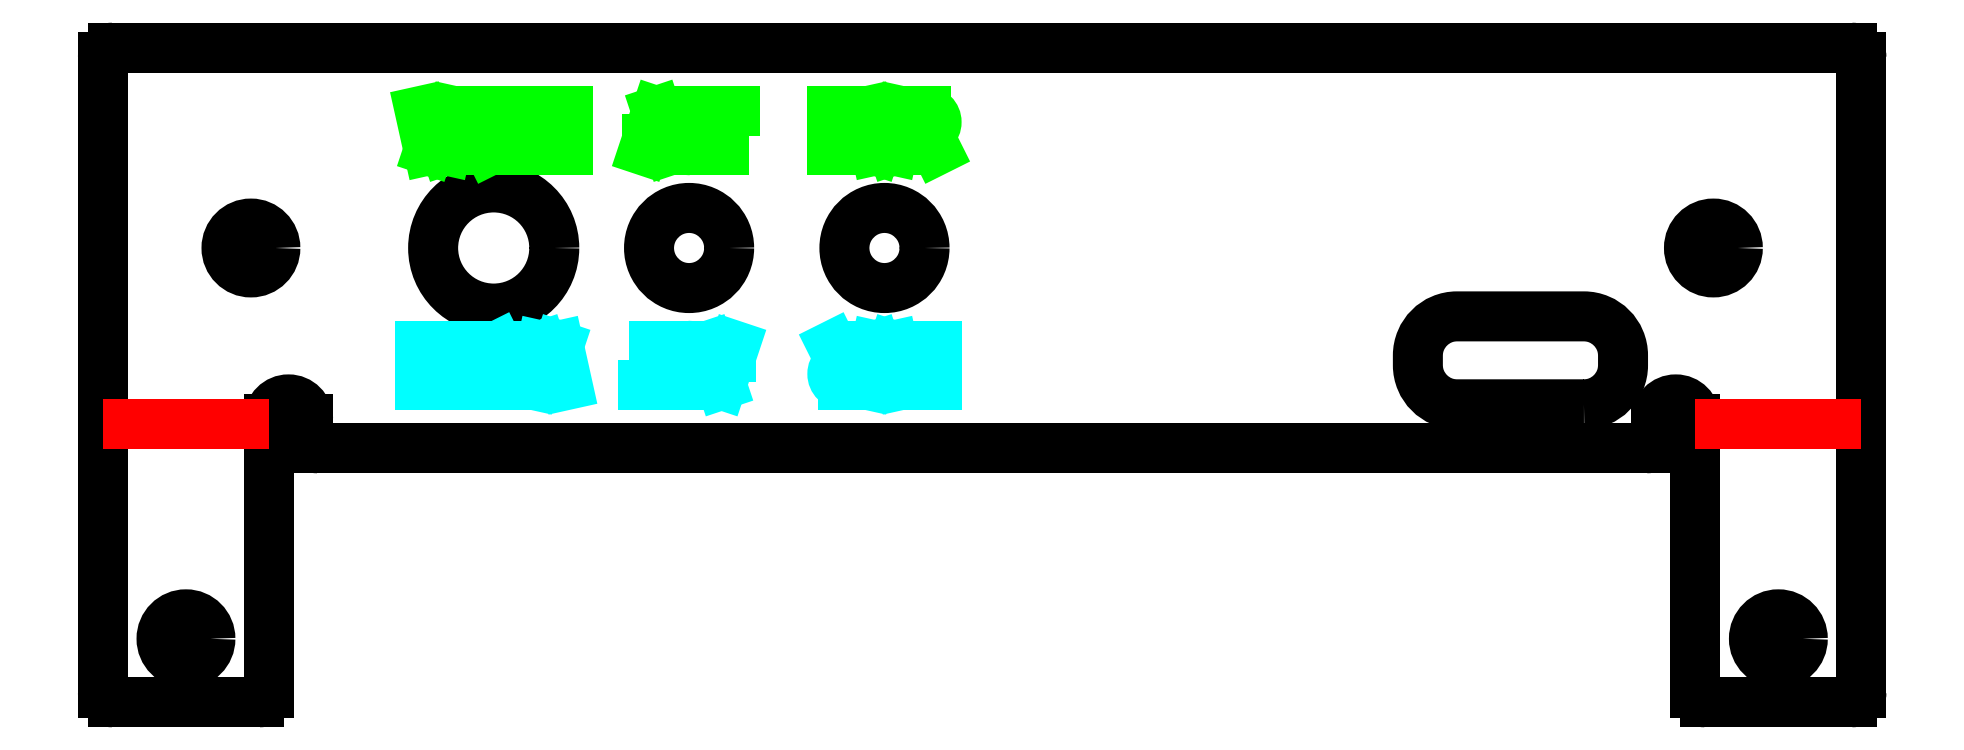
<metadata>
{"format":"dxf","ext":"dxf","renderer":"ezdxf+matplotlib","layout":"modelspace","background":"white","min_lineweight":24,"dpi":150}
</metadata>
<code>
0
SECTION
2
ENTITIES
0
ARC
8
0
10
-34
20
-9.75
40
0.5
50
180
51
270
0
LINE
8
0
10
-34
20
-10.25
11
34
21
-10.25
0
ARC
8
0
10
34
20
-9.75
40
0.5
50
270
51
0
0
ARC
8
0
10
37
20
-22.75
40
0.5
50
180
51
270
0
LINE
8
0
10
37
20
-23.25
11
44.5
21
-23.25
0
ARC
8
0
10
44.5
20
-22.75
40
0.5
50
270
51
2.036e-13
0
LINE
8
0
10
45
20
9.75
11
45
21
-22.75
0
ARC
8
0
10
44.5
20
9.75
40
0.5
50
0
51
90
0
LINE
8
0
10
44.5
20
10.25
11
-44.5
21
10.25
0
ARC
8
0
10
-44.5
20
9.75
40
0.5
50
90
51
180
0
LINE
8
0
10
-45
20
9.75
11
-45
21
-22.75
0
ARC
8
0
10
-44.5
20
-22.75
40
0.5
50
180
51
270
0
LINE
8
0
10
-37
20
-23.25
11
-44.5
21
-23.25
0
ARC
8
0
10
-37
20
-22.75
40
0.5
50
270
51
0
0
CIRCLE
8
0
10
-25
20
-5.551e-17
40
3.1
0
CIRCLE
8
0
10
-5
20
-2.498e-16
40
2.05
0
CIRCLE
8
0
10
-15
20
-4.163e-16
40
2.05
0
ARC
8
0
10
35.5
20
-8.75
40
1
50
0
51
180
0
ARC
8
0
10
-35.5
20
-8.75
40
1
50
0
51
180
0
LINE
8
0
10
34.5
20
-8.75
11
34.5
21
-9.75
0
LINE
8
0
10
36.5
20
-8.75
11
36.5
21
-22.75
0
LINE
8
0
10
-34.5
20
-8.75
11
-34.5
21
-9.75
0
LINE
8
0
10
-36.5
20
-8.75
11
-36.5
21
-22.75
0
LINE
8
bends
10
-45
20
-9
11
-36.5
21
-9
0
LINE
8
bends
10
36.5
20
-9
11
45
21
-9
0
LINE
8
engraving
10
-28.78
20
7
11
-28.33
21
5
0
LINE
8
engraving
10
-28.33
20
5
11
-27.89
21
6.333
0
LINE
8
engraving
10
-27.89
20
6.333
11
-27.44
21
5
0
LINE
8
engraving
10
-27.44
20
5
11
-27
21
7
0
LINE
8
engraving
10
-26.33
20
5
11
-26.33
21
7
0
LINE
8
engraving
10
-26.33
20
7
11
-25.78
21
7
0
ARC
8
engraving
10
-25.78
20
6.444
40
0.5556
50
270
51
90
0
LINE
8
engraving
10
-25.78
20
5.889
11
-26.33
21
5.889
0
LINE
8
engraving
10
-25.22
20
5
11
-25.67
21
5.899
0
LINE
8
engraving
10
-24.56
20
5
11
-24.56
21
7
0
LINE
8
engraving
10
-23.89
20
7
11
-22.78
21
7
0
LINE
8
engraving
10
-23.33
20
7
11
-23.33
21
5
0
LINE
8
engraving
10
-21.22
20
5
11
-22.11
21
5
0
LINE
8
engraving
10
-22.11
20
5
11
-22.11
21
7
0
LINE
8
engraving
10
-22.11
20
7
11
-21.22
21
7
0
LINE
8
engraving
10
-22.11
20
6.111
11
-21.44
21
6.111
0
LINE
8
engraving
10
-7.667
20
5
11
-7.667
21
7
0
LINE
8
engraving
10
-7.667
20
7
11
-7.111
21
7
0
ARC
8
engraving
10
-7.111
20
6.444
40
0.5556
50
270
51
90
0
LINE
8
engraving
10
-7.111
20
5.889
11
-7.667
21
5.889
0
LINE
8
engraving
10
-5.889
20
7
11
-5.444
21
5
0
LINE
8
engraving
10
-5.444
20
5
11
-5
21
6.333
0
LINE
8
engraving
10
-5
20
6.333
11
-4.556
21
5
0
LINE
8
engraving
10
-4.556
20
5
11
-4.111
21
7
0
LINE
8
engraving
10
-3.444
20
5
11
-3.444
21
7
0
LINE
8
engraving
10
-3.444
20
7
11
-2.889
21
7
0
ARC
8
engraving
10
-2.889
20
6.444
40
0.5556
50
270
51
90
0
LINE
8
engraving
10
-2.889
20
5.889
11
-3.444
21
5.889
0
LINE
8
engraving
10
-2.333
20
5
11
-2.783
21
5.899
0
LINE
8
engraving
10
-17.15
20
5.556
11
-16.19
21
5.556
0
LINE
8
engraving
10
-17.33
20
5
11
-16.67
21
7
0
LINE
8
engraving
10
-16.67
20
7
11
-16
21
5
0
LINE
8
engraving
10
-14.44
20
5
11
-14.89
21
5
0
ARC
8
engraving
10
-14.89
20
5.444
40
0.4444
50
180
51
270
0
LINE
8
engraving
10
-15.33
20
5.444
11
-15.33
21
6.556
0
ARC
8
engraving
10
-14.89
20
6.556
40
0.4444
50
90
51
180
0
LINE
8
engraving
10
-14.89
20
7
11
-14.44
21
7
0
LINE
8
engraving
10
-13.78
20
7
11
-12.67
21
7
0
LINE
8
engraving
10
-13.22
20
7
11
-13.22
21
5
0
LINE
8
engraving_180
10
-21.22
20
-7
11
-21.67
21
-5
0
LINE
8
engraving_180
10
-21.67
20
-5
11
-22.11
21
-6.333
0
LINE
8
engraving_180
10
-22.11
20
-6.333
11
-22.56
21
-5
0
LINE
8
engraving_180
10
-22.56
20
-5
11
-23
21
-7
0
LINE
8
engraving_180
10
-23.67
20
-5
11
-23.67
21
-7
0
LINE
8
engraving_180
10
-23.67
20
-7
11
-24.22
21
-7
0
ARC
8
engraving_180
10
-24.22
20
-6.444
40
0.5556
50
90
51
270
0
LINE
8
engraving_180
10
-24.22
20
-5.889
11
-23.67
21
-5.889
0
LINE
8
engraving_180
10
-24.78
20
-5
11
-24.33
21
-5.899
0
LINE
8
engraving_180
10
-25.44
20
-5
11
-25.44
21
-7
0
LINE
8
engraving_180
10
-26.11
20
-7
11
-27.22
21
-7
0
LINE
8
engraving_180
10
-26.67
20
-7
11
-26.67
21
-5
0
LINE
8
engraving_180
10
-28.78
20
-5
11
-27.89
21
-5
0
LINE
8
engraving_180
10
-27.89
20
-5
11
-27.89
21
-7
0
LINE
8
engraving_180
10
-27.89
20
-7
11
-28.78
21
-7
0
LINE
8
engraving_180
10
-27.89
20
-6.111
11
-28.56
21
-6.111
0
LINE
8
engraving_180
10
-12.85
20
-5.556
11
-13.81
21
-5.556
0
LINE
8
engraving_180
10
-12.67
20
-5
11
-13.33
21
-7
0
LINE
8
engraving_180
10
-13.33
20
-7
11
-14
21
-5
0
LINE
8
engraving_180
10
-15.56
20
-5
11
-15.11
21
-5
0
ARC
8
engraving_180
10
-15.11
20
-5.444
40
0.4444
50
360
51
90
0
LINE
8
engraving_180
10
-14.67
20
-5.444
11
-14.67
21
-6.556
0
ARC
8
engraving_180
10
-15.11
20
-6.556
40
0.4444
50
270
51
4.28e-05
0
LINE
8
engraving_180
10
-15.11
20
-7
11
-15.56
21
-7
0
LINE
8
engraving_180
10
-16.22
20
-7
11
-17.33
21
-7
0
LINE
8
engraving_180
10
-16.78
20
-7
11
-16.78
21
-5
0
LINE
8
engraving_180
10
-2.333
20
-5
11
-2.333
21
-7
0
LINE
8
engraving_180
10
-2.333
20
-7
11
-2.889
21
-7
0
ARC
8
engraving_180
10
-2.889
20
-6.444
40
0.5556
50
90
51
270
0
LINE
8
engraving_180
10
-2.889
20
-5.889
11
-2.333
21
-5.889
0
LINE
8
engraving_180
10
-4.111
20
-7
11
-4.556
21
-5
0
LINE
8
engraving_180
10
-4.556
20
-5
11
-5
21
-6.333
0
LINE
8
engraving_180
10
-5
20
-6.333
11
-5.444
21
-5
0
LINE
8
engraving_180
10
-5.444
20
-5
11
-5.889
21
-7
0
LINE
8
engraving_180
10
-6.556
20
-5
11
-6.556
21
-7
0
LINE
8
engraving_180
10
-6.556
20
-7
11
-7.111
21
-7
0
ARC
8
engraving_180
10
-7.111
20
-6.444
40
0.5556
50
90
51
270
0
LINE
8
engraving_180
10
-7.111
20
-5.889
11
-6.556
21
-5.889
0
LINE
8
engraving_180
10
-7.667
20
-5
11
-7.217
21
-5.899
0
LWPOLYLINE
8
0
90
    8
70
    1
43
0
10
30.8
20
-8
10
24.3
20
-8
42
-0.4142
10
22.3
20
-6
10
22.3
20
-5.5
42
-0.4142
10
24.3
20
-3.5
10
30.8
20
-3.5
42
-0.4142
10
32.8
20
-5.5
10
32.8
20
-6
42
-0.4142
0
CIRCLE
8
0
10
-37.42
20
0
40
1.25
0
CIRCLE
8
0
10
37.42
20
0
40
1.25
0
CIRCLE
8
0
10
40.75
20
-20
40
1.25
0
CIRCLE
8
0
10
-40.75
20
-20
40
1.25
0
ENDSEC
0
EOF

</code>
